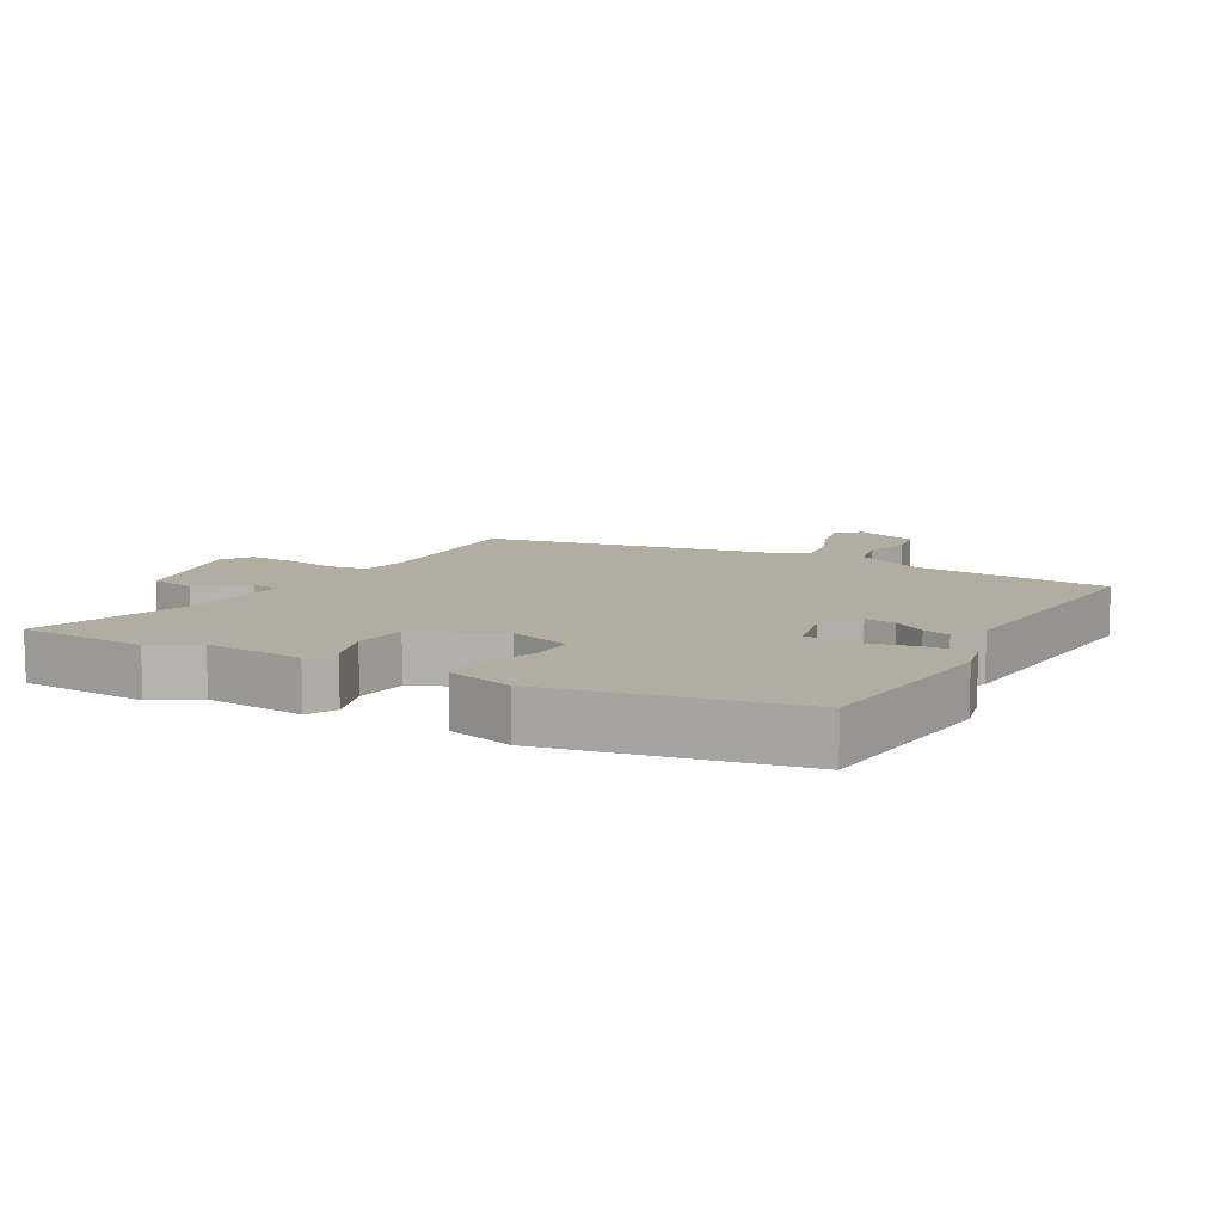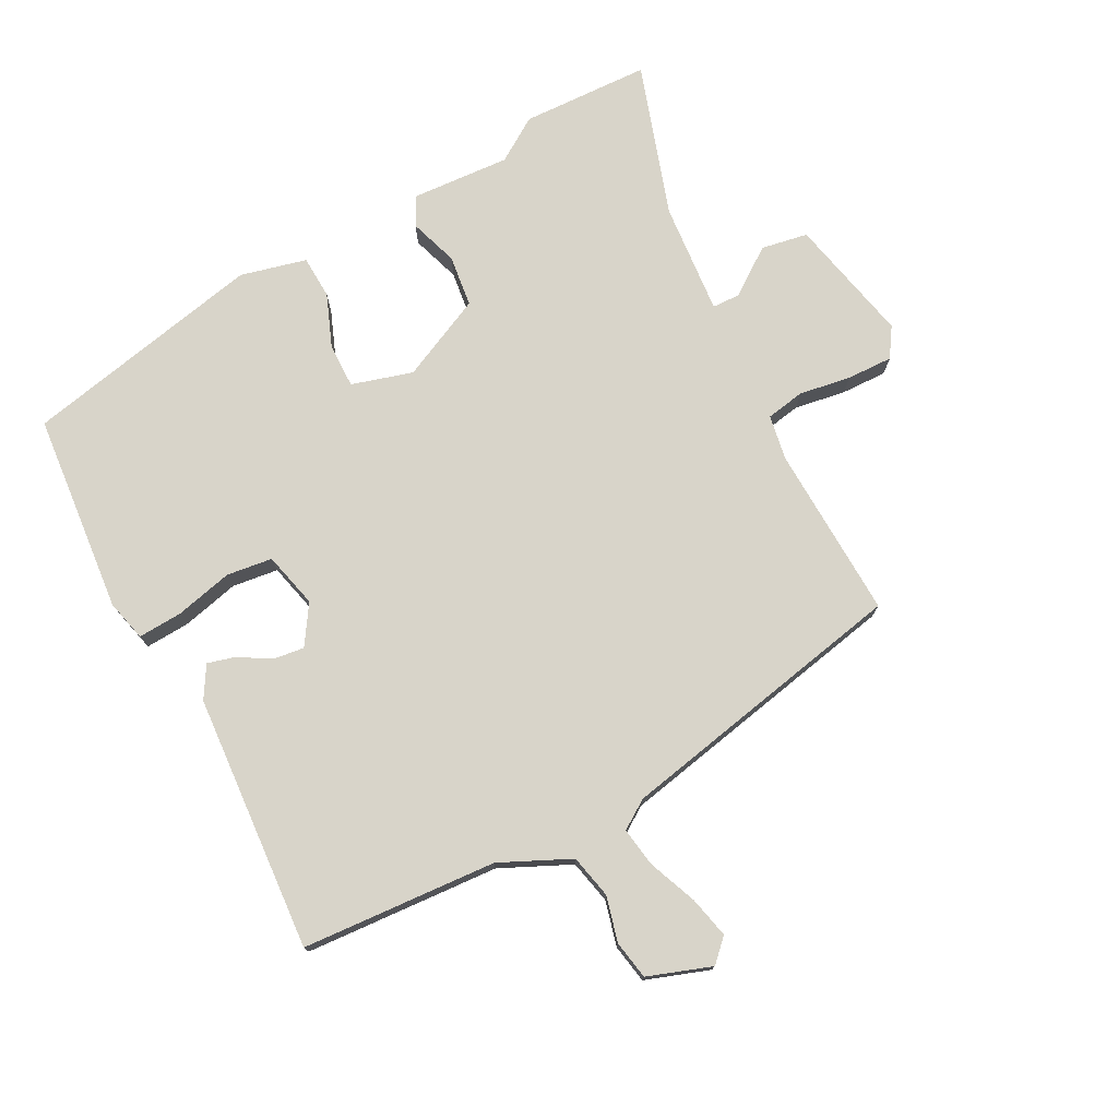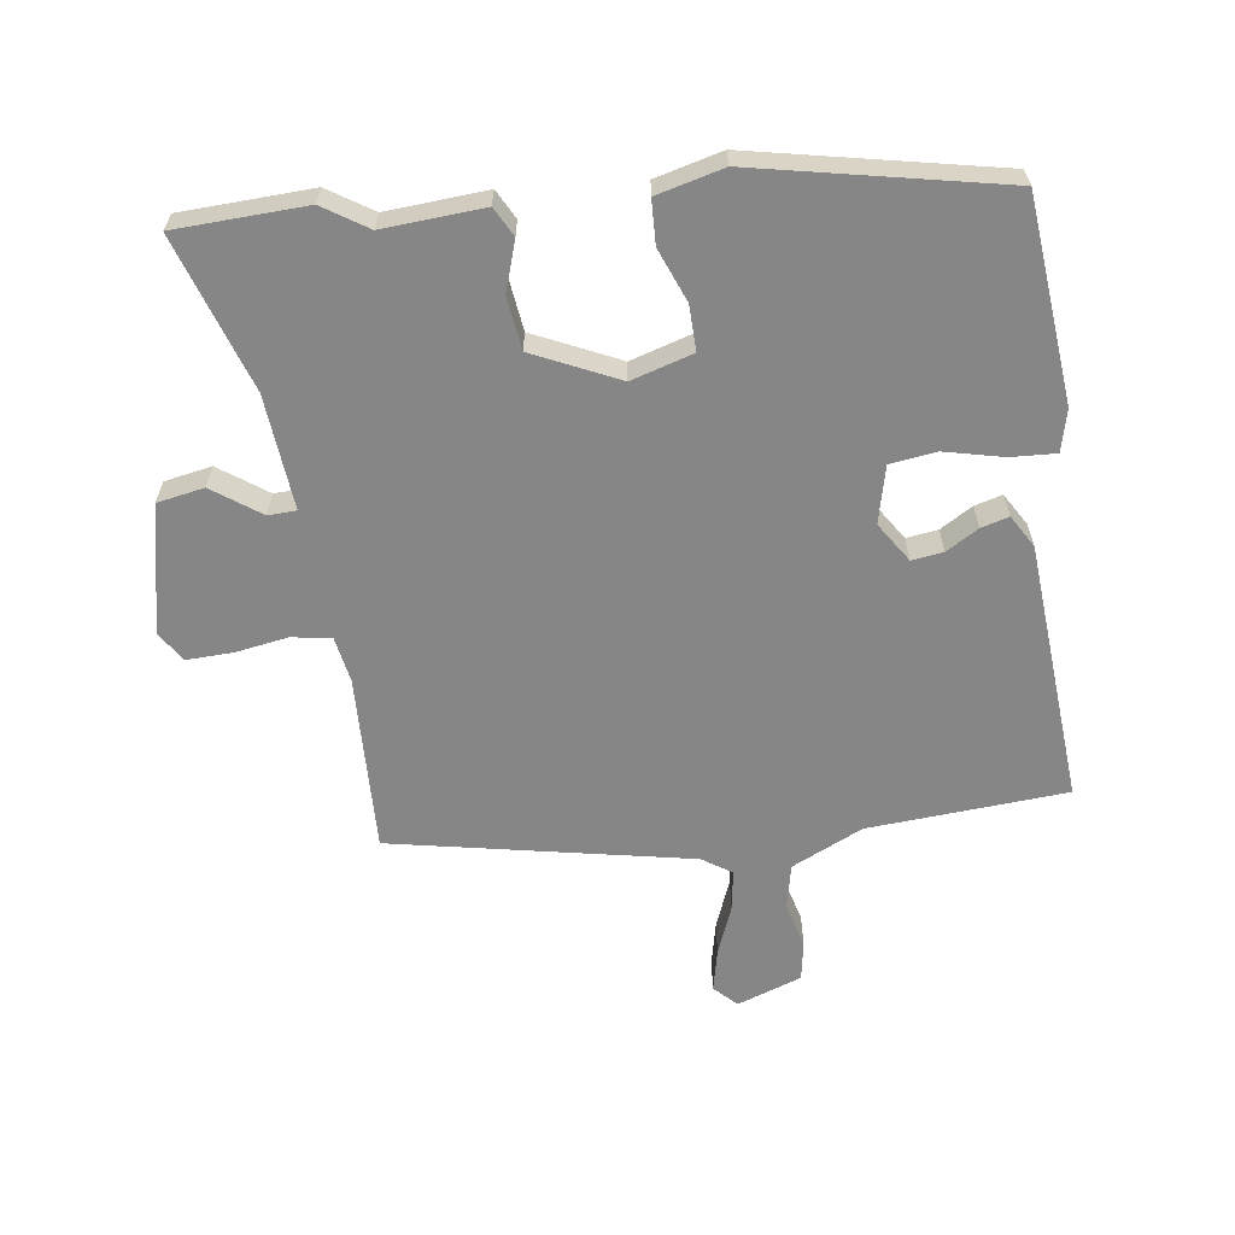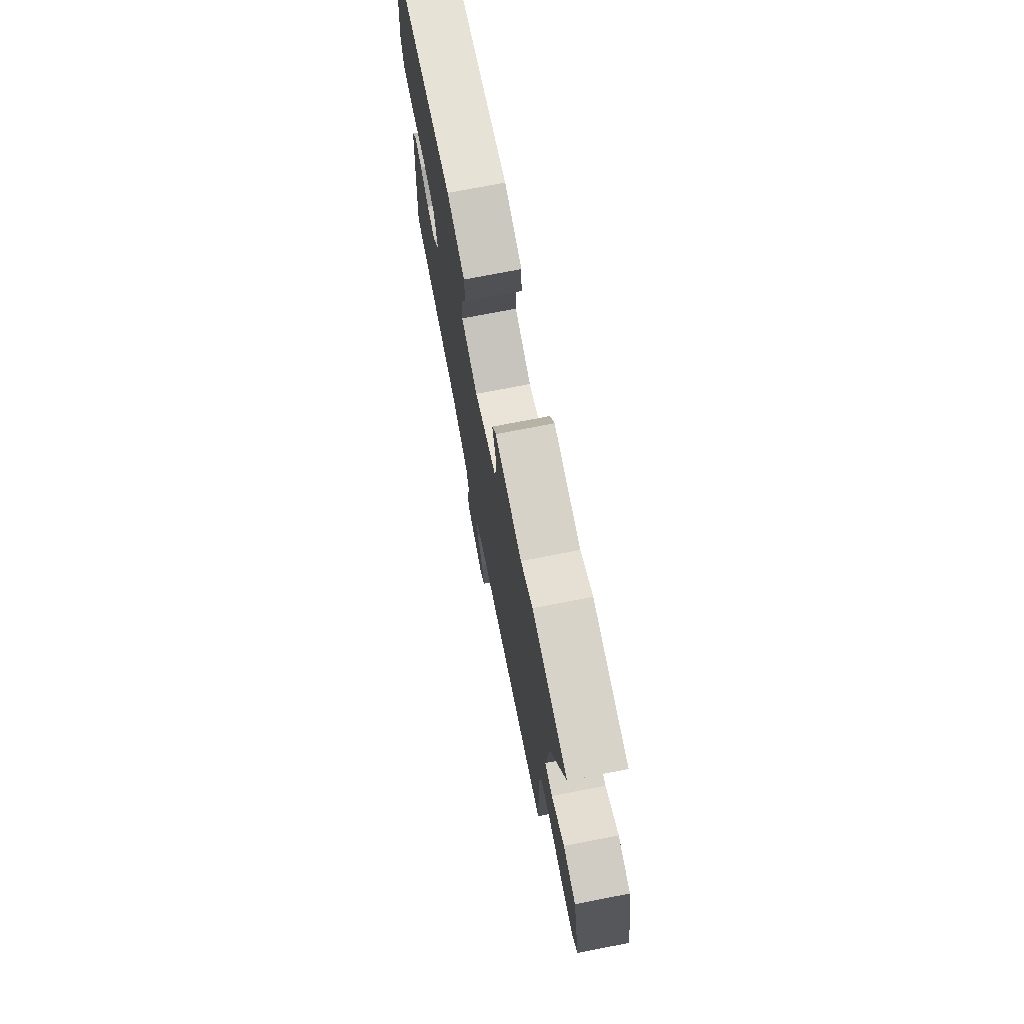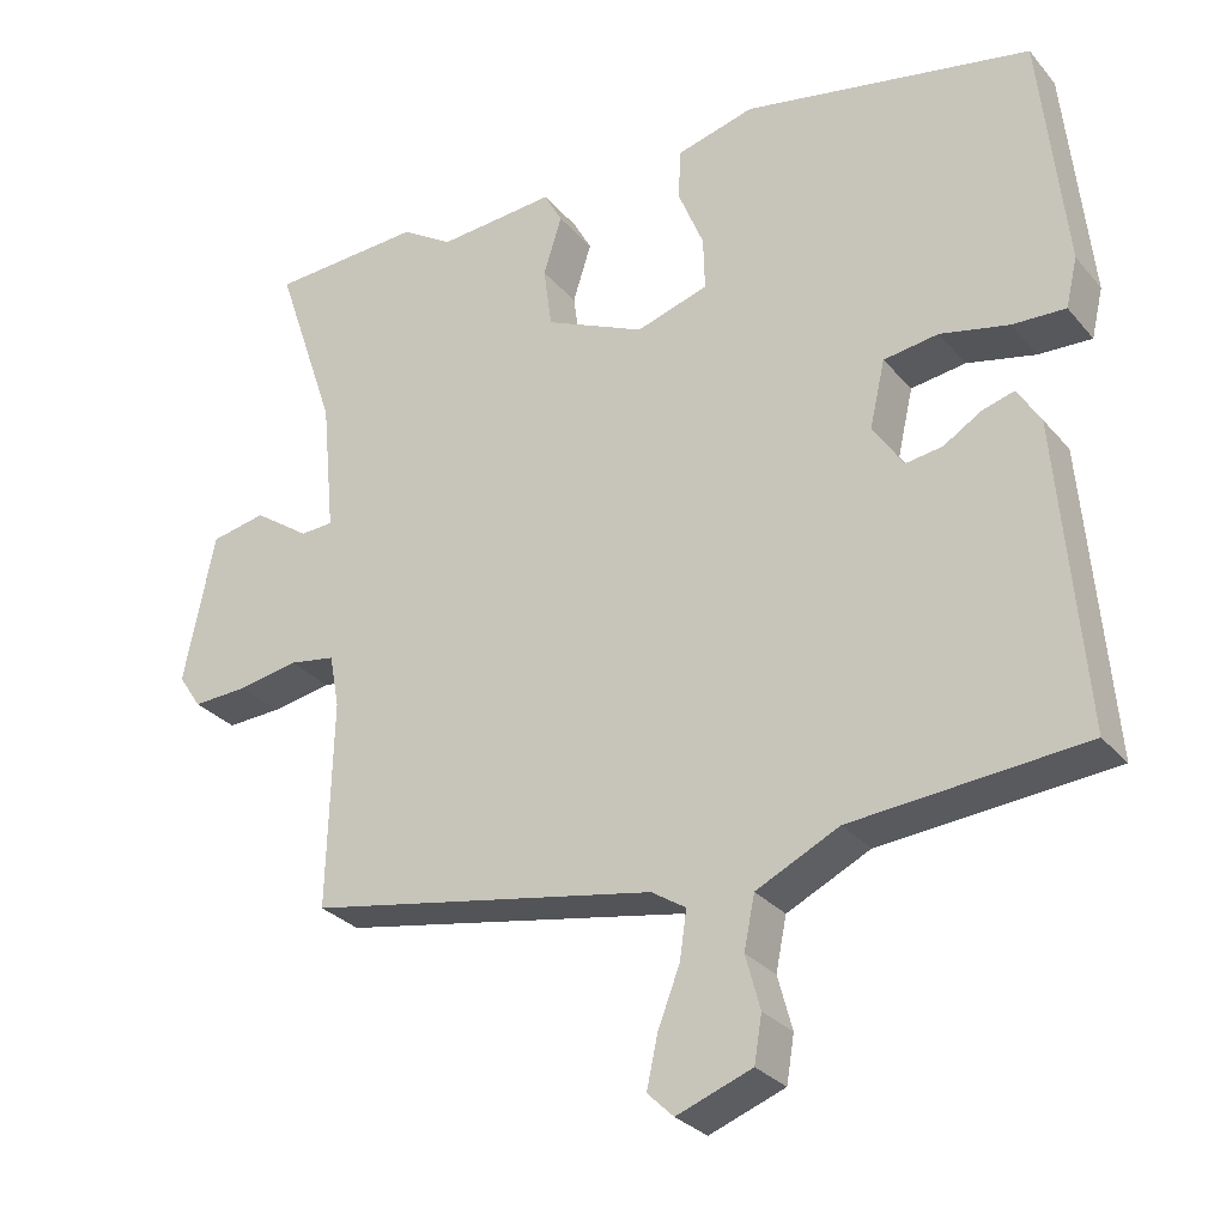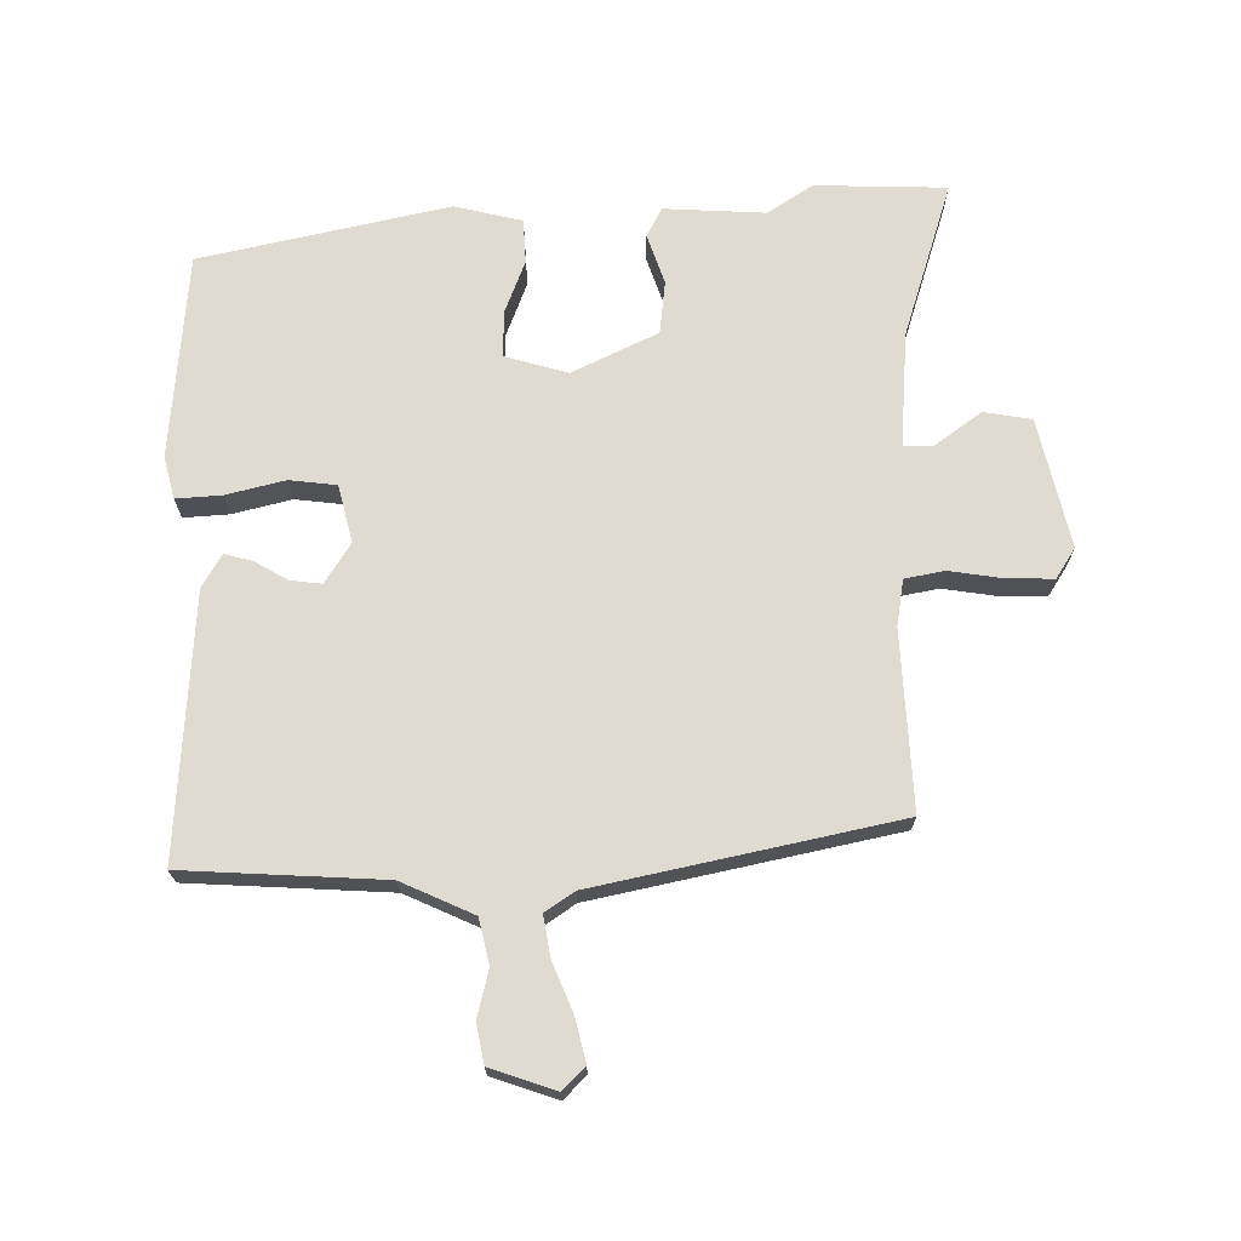
<metadata>
{"format":"obj","ext":"obj","renderer":"f3d","projection":"perspective","resolution":1024,"background":"white","views":[{"elev":10.3,"azim":29.1,"up":"+Y"},{"elev":75.5,"azim":151.4,"up":"+Y"},{"elev":-62.2,"azim":7.3,"up":"+Y"},{"elev":73.8,"azim":-101.0,"up":"+Z"},{"elev":-29.2,"azim":32.0,"up":"+Z"},{"elev":70.1,"azim":178.1,"up":"+Y"}]}
</metadata>
<code>
v -0.614 0.07 0.494
v -0.415 0.07 0.504
v -0.347 0.07 0.461
v -0.194 0.07 0.473
v -0.17 0.07 0.429
v -0.194 0.07 0.353
v -0.183 0.07 0.273
v -0.053 0.07 0.214
v 0.041 0.07 0.243
v 0.039 0.07 0.312
v 0.006 0.07 0.393
v 0.008 0.07 0.46
v 0.11 0.07 0.487
v 0.486 0.07 0.413
v 0.519 0.07 0.103
v 0.504 0.07 0.039
v 0.435 0.07 0.042
v 0.346 0.07 0.062
v 0.275 0.07 0.052
v 0.255 0.07 -0.035
v 0.295 0.07 -0.095
v 0.343 0.07 -0.088
v 0.392 0.07 -0.058
v 0.434 0.07 -0.046
v 0.464 0.07 -0.095
v 0.498 0.07 -0.493
v 0.196 0.07 -0.517
v 0.088 0.07 -0.569
v 0.074 0.07 -0.637
v 0.093 0.07 -0.707
v 0.083 0.07 -0.767
v -0.015 0.07 -0.803
v -0.049 0.07 -0.77
v -0.035 0.07 -0.705
v -0.006 0.07 -0.63
v 0.003 0.07 -0.568
v -0.042 0.07 -0.539
v -0.498 0.07 -0.453
v -0.491 0.07 -0.183
v -0.504 0.07 -0.114
v -0.564 0.07 -0.104
v -0.644 0.07 -0.118
v -0.715 0.07 -0.121
v -0.745 0.07 -0.076
v -0.705 0.07 0.12
v -0.633 0.07 0.134
v -0.56 0.07 0.083
v -0.517 0.07 0.085
v -0.534 0.07 0.259
v -0.614 0 0.494
v -0.415 0 0.504
v -0.347 0 0.461
v -0.194 0 0.473
v -0.17 0 0.429
v -0.194 0 0.353
v -0.183 0 0.273
v -0.053 0 0.214
v 0.041 0 0.243
v 0.039 0 0.312
v 0.006 0 0.393
v 0.008 0 0.46
v 0.11 0 0.487
v 0.486 0 0.413
v 0.519 0 0.103
v 0.504 0 0.039
v 0.435 0 0.042
v 0.346 0 0.062
v 0.275 0 0.052
v 0.255 0 -0.035
v 0.295 0 -0.095
v 0.343 0 -0.088
v 0.392 0 -0.058
v 0.434 0 -0.046
v 0.464 0 -0.095
v 0.498 0 -0.493
v 0.196 0 -0.517
v 0.088 0 -0.569
v 0.074 0 -0.637
v 0.093 0 -0.707
v 0.083 0 -0.767
v -0.015 0 -0.803
v -0.049 0 -0.77
v -0.035 0 -0.705
v -0.006 0 -0.63
v 0.003 0 -0.568
v -0.042 0 -0.539
v -0.498 0 -0.453
v -0.491 0 -0.183
v -0.504 0 -0.114
v -0.564 0 -0.104
v -0.644 0 -0.118
v -0.715 0 -0.121
v -0.745 0 -0.076
v -0.705 0 0.12
v -0.633 0 0.134
v -0.56 0 0.083
v -0.517 0 0.085
v -0.534 0 0.259
f 45 46 47
f 44 45 47
f 43 44 47
f 42 43 47
f 41 42 47
f 40 41 47 48
f 39 40 48
f 37 38 39
f 36 37 39 48
f 33 34 35
f 32 33 35
f 31 32 35
f 30 31 35
f 29 30 35
f 28 29 35 36
f 36 48 49
f 28 36 49
f 27 28 49
f 25 26 27
f 24 25 27
f 23 24 27
f 22 23 27
f 16 17 18
f 15 16 18
f 14 15 18
f 13 14 18
f 12 13 18
f 11 12 18
f 10 11 18
f 9 10 18 19
f 8 9 19 20
f 3 4 5 6
f 3 6 7
f 2 3 7
f 1 2 7
f 49 1 7
f 8 20 21
f 7 8 21
f 49 7 21
f 27 49 21
f 21 22 27
f 96 95 94
f 96 94 93
f 96 93 92
f 96 92 91
f 96 91 90
f 97 96 90 89
f 97 89 88
f 88 87 86
f 97 88 86 85
f 84 83 82
f 84 82 81
f 84 81 80
f 84 80 79
f 84 79 78
f 85 84 78 77
f 98 97 85
f 98 85 77
f 98 77 76
f 76 75 74
f 76 74 73
f 76 73 72
f 76 72 71
f 67 66 65
f 67 65 64
f 67 64 63
f 67 63 62
f 67 62 61
f 67 61 60
f 67 60 59
f 68 67 59 58
f 69 68 58 57
f 55 54 53 52
f 56 55 52
f 56 52 51
f 56 51 50
f 56 50 98
f 70 69 57
f 70 57 56
f 70 56 98
f 70 98 76
f 76 71 70
f 1 50 51 2
f 2 51 52 3
f 3 52 53 4
f 4 53 54 5
f 5 54 55 6
f 6 55 56 7
f 7 56 57 8
f 8 57 58 9
f 9 58 59 10
f 10 59 60 11
f 11 60 61 12
f 12 61 62 13
f 13 62 63 14
f 14 63 64 15
f 15 64 65 16
f 16 65 66 17
f 17 66 67 18
f 18 67 68 19
f 19 68 69 20
f 20 69 70 21
f 21 70 71 22
f 22 71 72 23
f 23 72 73 24
f 24 73 74 25
f 25 74 75 26
f 26 75 76 27
f 27 76 77 28
f 28 77 78 29
f 29 78 79 30
f 30 79 80 31
f 31 80 81 32
f 32 81 82 33
f 33 82 83 34
f 34 83 84 35
f 35 84 85 36
f 36 85 86 37
f 37 86 87 38
f 38 87 88 39
f 39 88 89 40
f 40 89 90 41
f 41 90 91 42
f 42 91 92 43
f 43 92 93 44
f 44 93 94 45
f 45 94 95 46
f 46 95 96 47
f 47 96 97 48
f 48 97 98 49
f 49 98 50 1

</code>
